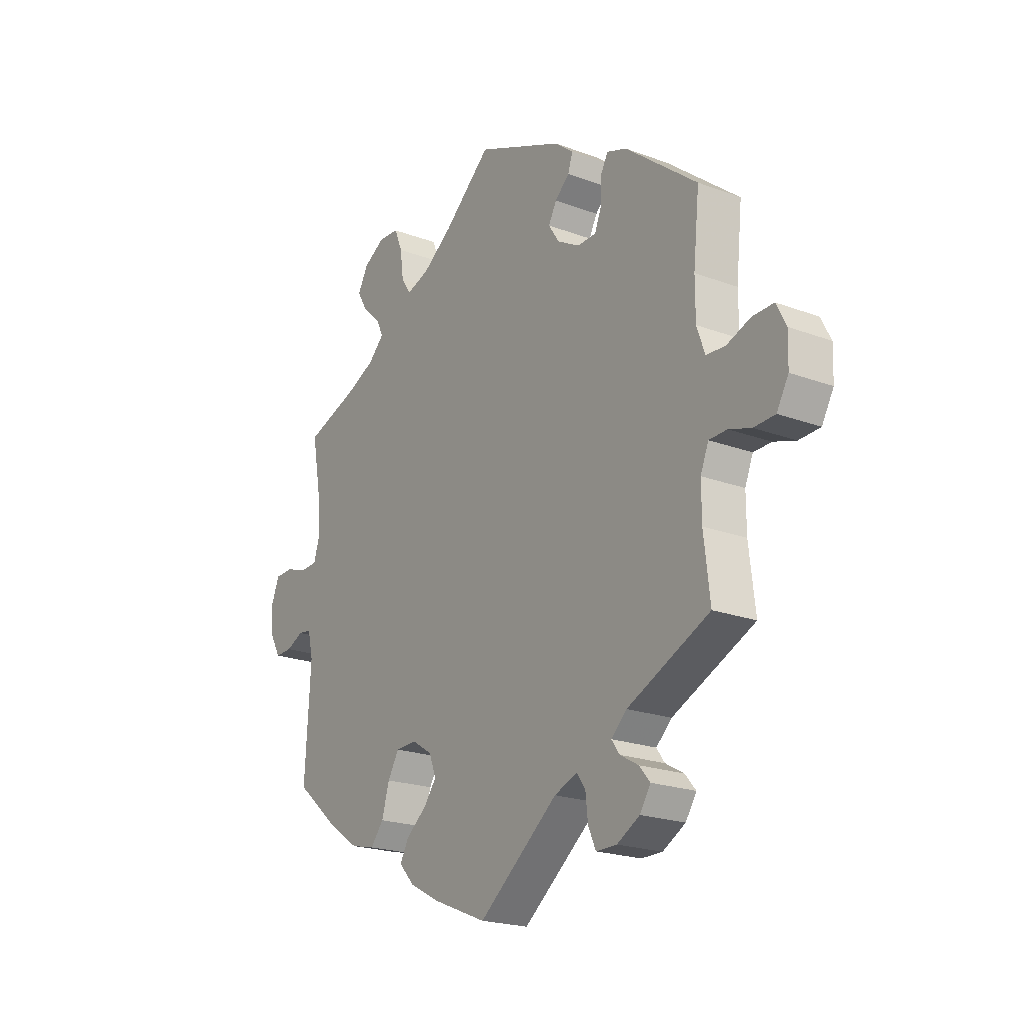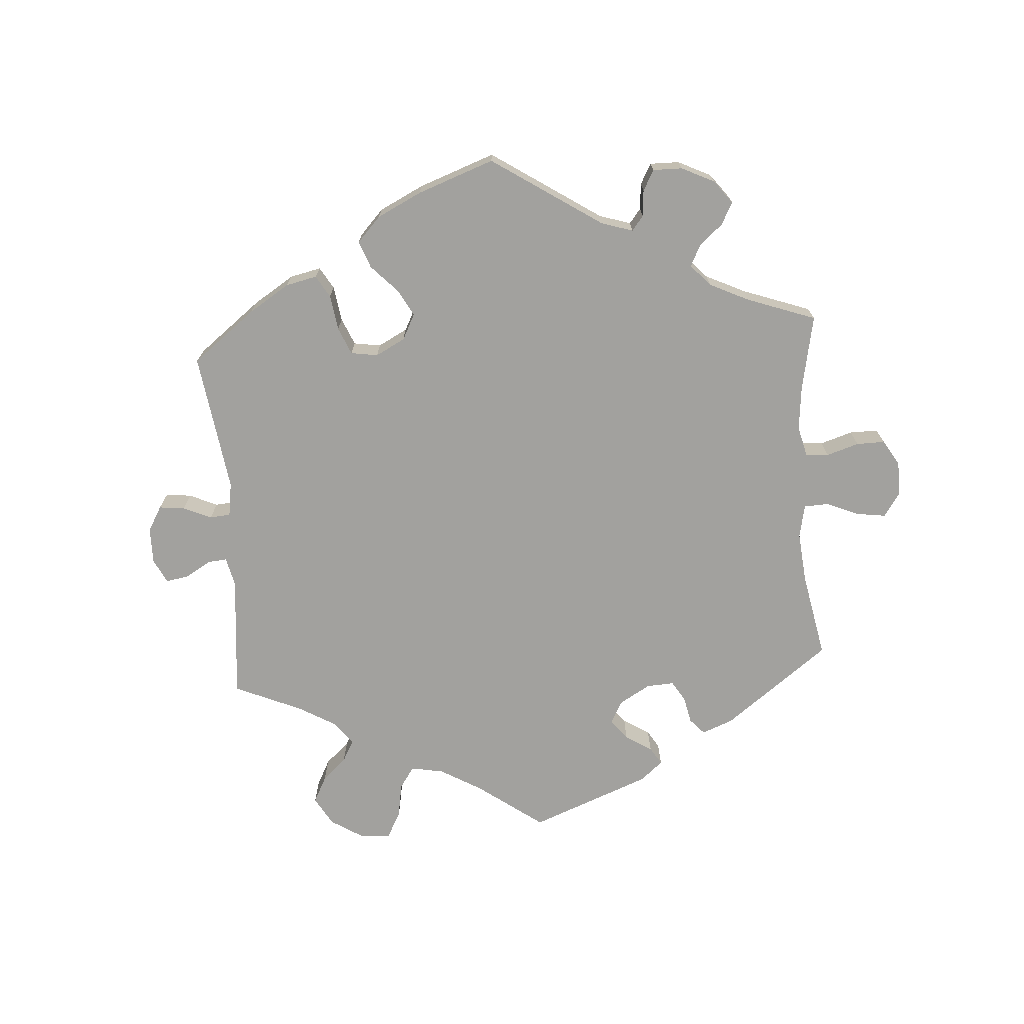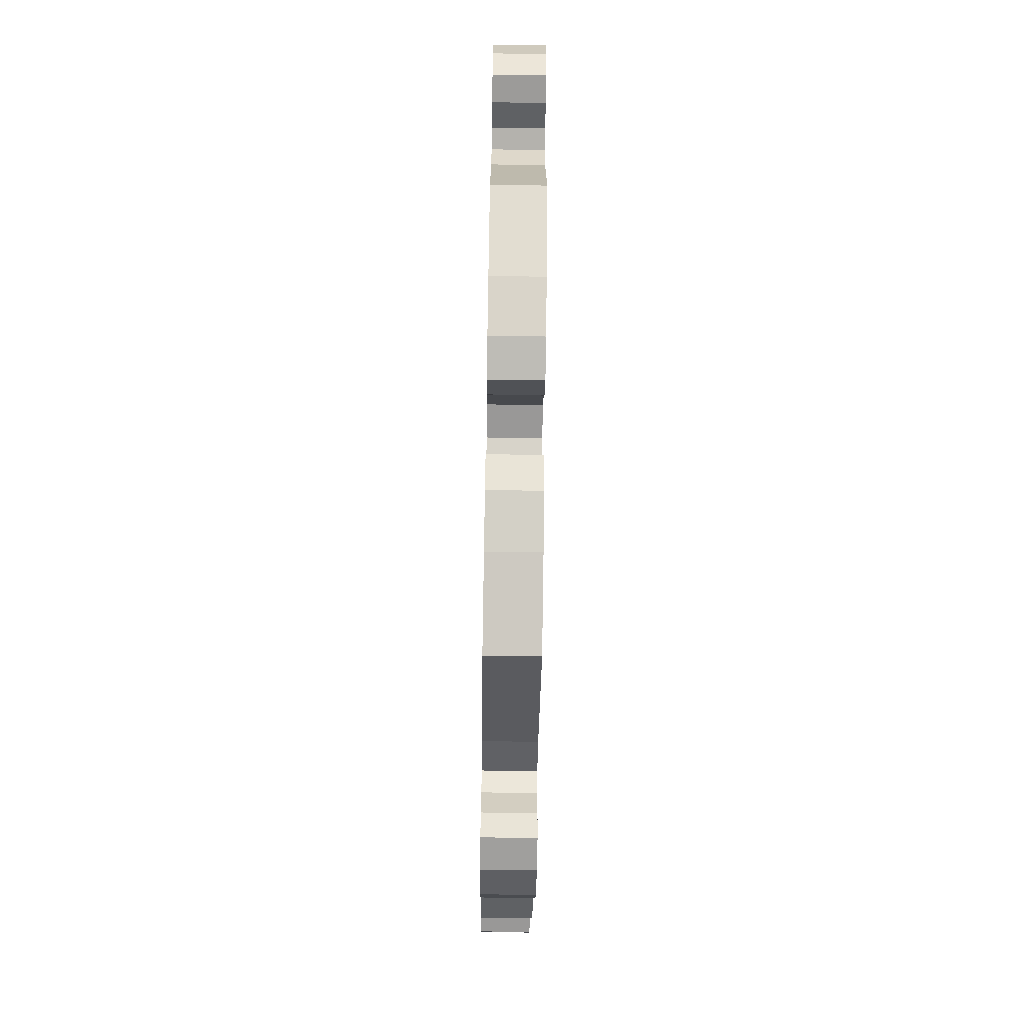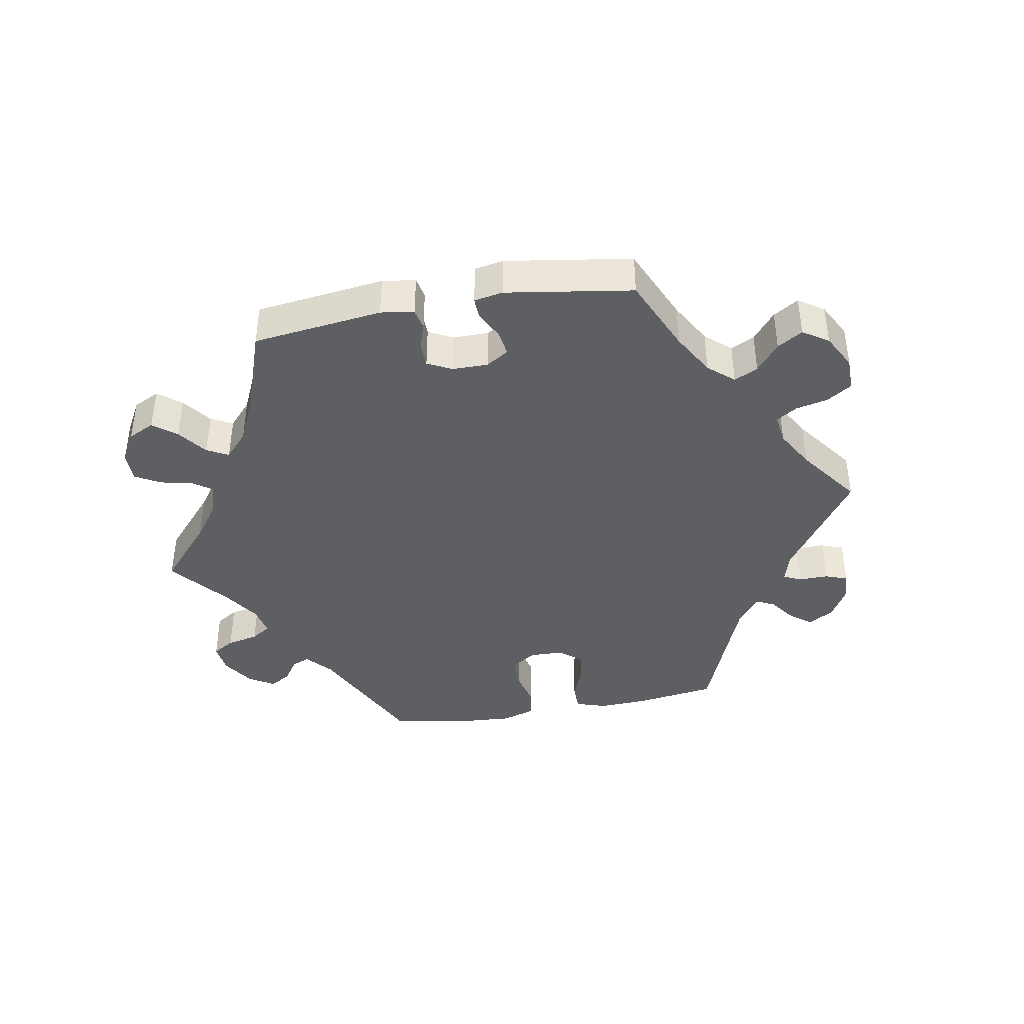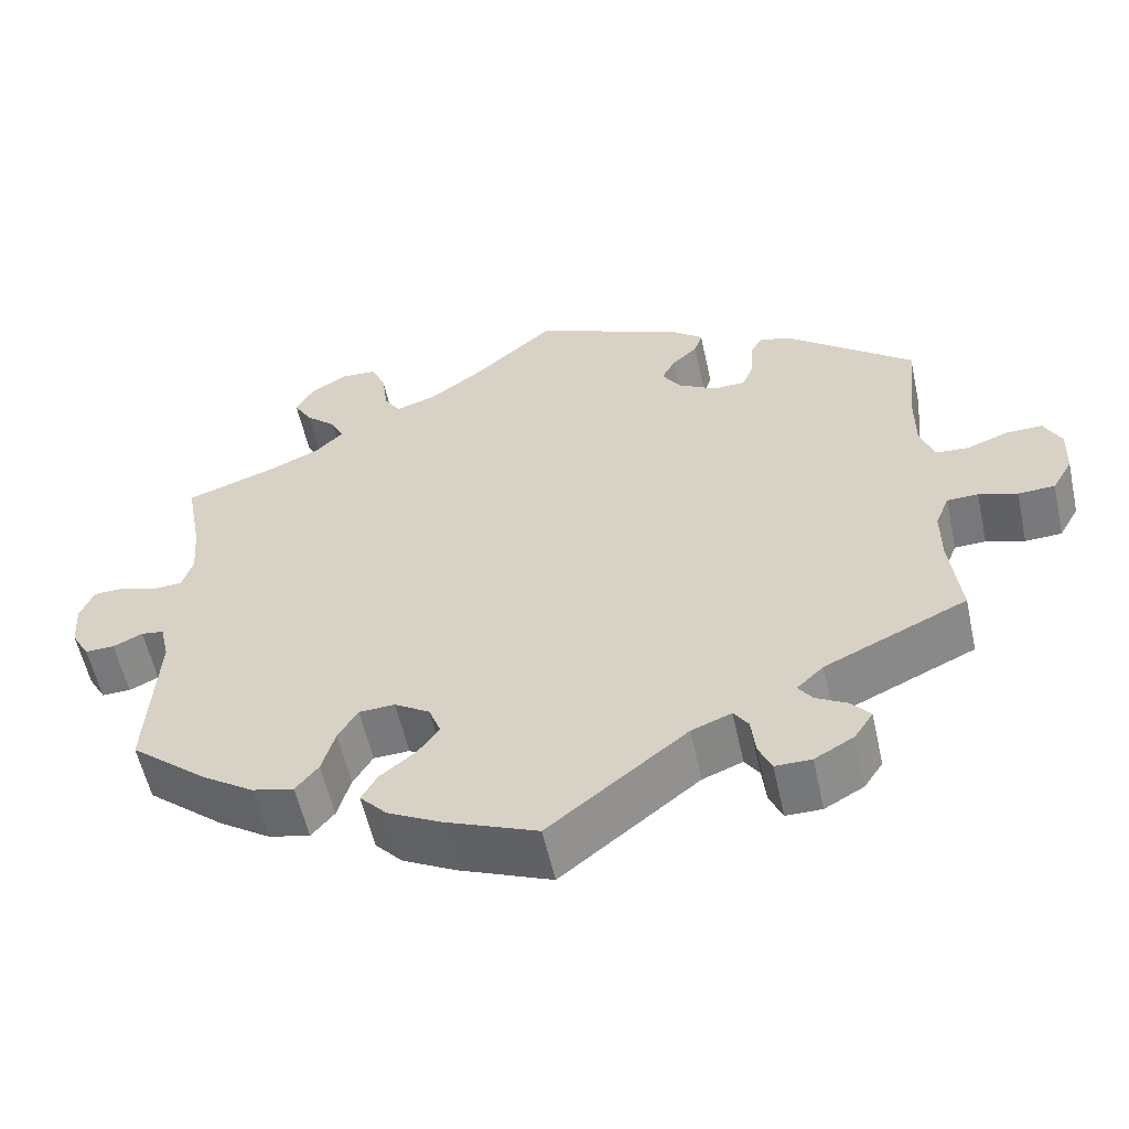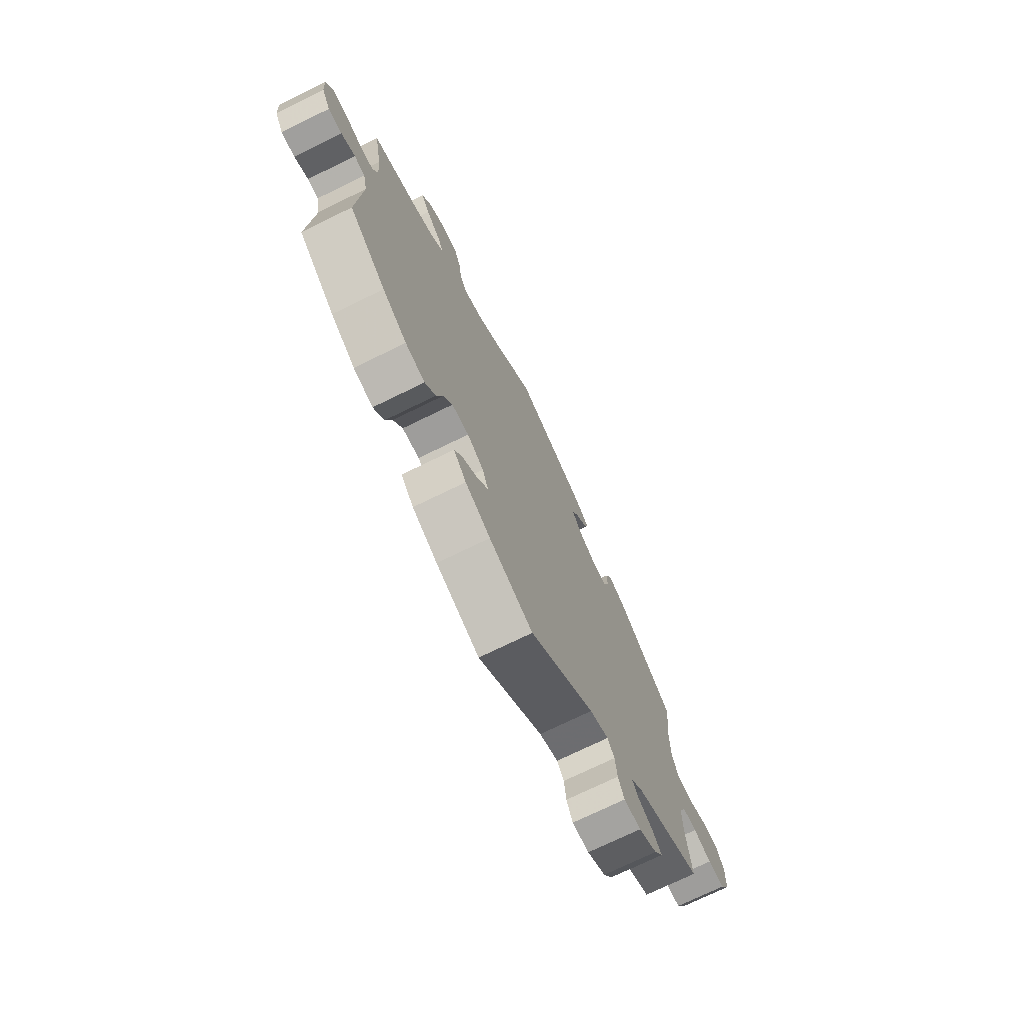
<metadata>
{"format":"obj","ext":"obj","renderer":"f3d","projection":"perspective","resolution":1024,"background":"white","views":[{"elev":-21.2,"azim":56.3,"up":"+Z"},{"elev":-72.1,"azim":-116.0,"up":"+Y"},{"elev":-71.3,"azim":-90.9,"up":"+Z"},{"elev":-41.4,"azim":40.1,"up":"+Y"},{"elev":-57.1,"azim":12.4,"up":"+Z"},{"elev":-72.8,"azim":-63.9,"up":"+Z"}]}
</metadata>
<code>
v -0.112 0.07 -0.532
v -0.177 0.07 -0.498
v -0.21 0.07 -0.462
v -0.191 0.07 -0.428
v -0.148 0.07 -0.394
v -0.121 0.07 -0.358
v -0.136 0.07 -0.319
v -0.179 0.07 -0.292
v -0.223 0.07 -0.294
v -0.247 0.07 -0.334
v -0.263 0.07 -0.389
v -0.291 0.07 -0.423
v -0.342 0.07 -0.411
v -0.405 0.07 -0.369
v -0.5 0.07 -0.289
v -0.488 0.07 -0.088
v -0.499 0.07 -0.039
v -0.527 0.07 -0.035
v -0.563 0.07 -0.052
v -0.599 0.07 -0.053
v -0.621 0.07 -0.014
v -0.625 0.07 0.042
v -0.608 0.07 0.083
v -0.57 0.07 0.084
v -0.524 0.07 0.069
v -0.489 0.07 0.071
v -0.476 0.07 0.113
v -0.481 0.07 0.179
v -0.501 0.07 0.289
v -0.39 0.07 0.327
v -0.328 0.07 0.355
v -0.294 0.07 0.388
v -0.309 0.07 0.42
v -0.347 0.07 0.455
v -0.369 0.07 0.492
v -0.347 0.07 0.532
v -0.302 0.07 0.559
v -0.258 0.07 0.556
v -0.241 0.07 0.514
v -0.234 0.07 0.46
v -0.214 0.07 0.429
v -0.165 0.07 0.445
v -0.102 0.07 0.49
v -0.001 0.07 0.578
v 0.183 0.07 0.5
v 0.223 0.07 0.468
v 0.213 0.07 0.437
v 0.182 0.07 0.409
v 0.165 0.07 0.377
v 0.188 0.07 0.342
v 0.235 0.07 0.315
v 0.275 0.07 0.316
v 0.289 0.07 0.352
v 0.291 0.07 0.4
v 0.306 0.07 0.428
v 0.348 0.07 0.413
v 0.501 0.07 0.29
v 0.488 0.07 0.166
v 0.488 0.07 0.093
v 0.505 0.07 0.045
v 0.545 0.07 0.042
v 0.596 0.07 0.061
v 0.641 0.07 0.062
v 0.662 0.07 0.021
v 0.66 0.07 -0.038
v 0.635 0.07 -0.082
v 0.59 0.07 -0.084
v 0.543 0.07 -0.069
v 0.505 0.07 -0.07
v 0.488 0.07 -0.112
v 0.488 0.07 -0.178
v 0.501 0.07 -0.289
v 0.327 0.07 -0.369
v 0.294 0.07 -0.4
v 0.311 0.07 -0.424
v 0.35 0.07 -0.446
v 0.373 0.07 -0.473
v 0.35 0.07 -0.508
v 0.302 0.07 -0.535
v 0.258 0.07 -0.535
v 0.242 0.07 -0.499
v 0.237 0.07 -0.452
v 0.219 0.07 -0.426
v 0.17 0.07 -0.445
v 0.001 0.07 -0.578
v -0.112 0 -0.532
v -0.177 0 -0.498
v -0.21 0 -0.462
v -0.191 0 -0.428
v -0.148 0 -0.394
v -0.121 0 -0.358
v -0.136 0 -0.319
v -0.179 0 -0.292
v -0.223 0 -0.294
v -0.247 0 -0.334
v -0.263 0 -0.389
v -0.291 0 -0.423
v -0.342 0 -0.411
v -0.405 0 -0.369
v -0.5 0 -0.289
v -0.488 0 -0.088
v -0.499 0 -0.039
v -0.527 0 -0.035
v -0.563 0 -0.052
v -0.599 0 -0.053
v -0.621 0 -0.014
v -0.625 0 0.042
v -0.608 0 0.083
v -0.57 0 0.084
v -0.524 0 0.069
v -0.489 0 0.071
v -0.476 0 0.113
v -0.481 0 0.179
v -0.501 0 0.289
v -0.39 0 0.327
v -0.328 0 0.355
v -0.294 0 0.388
v -0.309 0 0.42
v -0.347 0 0.455
v -0.369 0 0.492
v -0.347 0 0.532
v -0.302 0 0.559
v -0.258 0 0.556
v -0.241 0 0.514
v -0.234 0 0.46
v -0.214 0 0.429
v -0.165 0 0.445
v -0.102 0 0.49
v -0.001 0 0.578
v 0.183 0 0.5
v 0.223 0 0.468
v 0.213 0 0.437
v 0.182 0 0.409
v 0.165 0 0.377
v 0.188 0 0.342
v 0.235 0 0.315
v 0.275 0 0.316
v 0.289 0 0.352
v 0.291 0 0.4
v 0.306 0 0.428
v 0.348 0 0.413
v 0.501 0 0.29
v 0.488 0 0.166
v 0.488 0 0.093
v 0.505 0 0.045
v 0.545 0 0.042
v 0.596 0 0.061
v 0.641 0 0.062
v 0.662 0 0.021
v 0.66 0 -0.038
v 0.635 0 -0.082
v 0.59 0 -0.084
v 0.543 0 -0.069
v 0.505 0 -0.07
v 0.488 0 -0.112
v 0.488 0 -0.178
v 0.501 0 -0.289
v 0.327 0 -0.369
v 0.294 0 -0.4
v 0.311 0 -0.424
v 0.35 0 -0.446
v 0.373 0 -0.473
v 0.35 0 -0.508
v 0.302 0 -0.535
v 0.258 0 -0.535
v 0.242 0 -0.499
v 0.237 0 -0.452
v 0.219 0 -0.426
v 0.17 0 -0.445
v 0.001 0 -0.578
f 84 85 1 2
f 83 84 2 3
f 79 80 81 82
f 79 82 83
f 78 79 83
f 75 76 77 78
f 74 75 78 83
f 73 74 83 3
f 71 72 73 3
f 65 66 67 68
f 65 68 69
f 64 65 69
f 61 62 63 64
f 60 61 64 69
f 59 60 69 70
f 55 56 57 58
f 53 54 55 58
f 52 53 58 59
f 51 52 59 70
f 45 46 47 48
f 43 44 45 48
f 42 43 48 49
f 41 42 49 50
f 37 38 39 40
f 37 40 41
f 36 37 41
f 33 34 35 36
f 32 33 36 41
f 31 32 41 50
f 28 29 30
f 27 28 30 31
f 26 27 31 50
f 22 23 24 25
f 22 25 26
f 21 22 26
f 18 19 20 21
f 17 18 21 26
f 16 17 26 50
f 10 11 12 13
f 9 10 13 14
f 71 3 4 5
f 71 5 6
f 70 71 6 7
f 51 70 7 8
f 50 51 8 9
f 15 16 50
f 9 14 15 50
f 87 86 170 169
f 88 87 169 168
f 167 166 165 164
f 168 167 164
f 168 164 163
f 163 162 161 160
f 168 163 160 159
f 88 168 159 158
f 88 158 157 156
f 153 152 151 150
f 154 153 150
f 154 150 149
f 149 148 147 146
f 154 149 146 145
f 155 154 145 144
f 143 142 141 140
f 143 140 139 138
f 144 143 138 137
f 155 144 137 136
f 133 132 131 130
f 133 130 129 128
f 134 133 128 127
f 135 134 127 126
f 125 124 123 122
f 126 125 122
f 126 122 121
f 121 120 119 118
f 126 121 118 117
f 135 126 117 116
f 115 114 113
f 116 115 113 112
f 135 116 112 111
f 110 109 108 107
f 111 110 107
f 111 107 106
f 106 105 104 103
f 111 106 103 102
f 135 111 102 101
f 98 97 96 95
f 99 98 95 94
f 90 89 88 156
f 91 90 156
f 92 91 156 155
f 93 92 155 136
f 94 93 136 135
f 135 101 100
f 135 100 99 94
f 1 86 87 2
f 2 87 88 3
f 3 88 89 4
f 4 89 90 5
f 5 90 91 6
f 6 91 92 7
f 7 92 93 8
f 8 93 94 9
f 9 94 95 10
f 10 95 96 11
f 11 96 97 12
f 12 97 98 13
f 13 98 99 14
f 14 99 100 15
f 15 100 101 16
f 16 101 102 17
f 17 102 103 18
f 18 103 104 19
f 19 104 105 20
f 20 105 106 21
f 21 106 107 22
f 22 107 108 23
f 23 108 109 24
f 24 109 110 25
f 25 110 111 26
f 26 111 112 27
f 27 112 113 28
f 28 113 114 29
f 29 114 115 30
f 30 115 116 31
f 31 116 117 32
f 32 117 118 33
f 33 118 119 34
f 34 119 120 35
f 35 120 121 36
f 36 121 122 37
f 37 122 123 38
f 38 123 124 39
f 39 124 125 40
f 40 125 126 41
f 41 126 127 42
f 42 127 128 43
f 43 128 129 44
f 44 129 130 45
f 45 130 131 46
f 46 131 132 47
f 47 132 133 48
f 48 133 134 49
f 49 134 135 50
f 50 135 136 51
f 51 136 137 52
f 52 137 138 53
f 53 138 139 54
f 54 139 140 55
f 55 140 141 56
f 56 141 142 57
f 57 142 143 58
f 58 143 144 59
f 59 144 145 60
f 60 145 146 61
f 61 146 147 62
f 62 147 148 63
f 63 148 149 64
f 64 149 150 65
f 65 150 151 66
f 66 151 152 67
f 67 152 153 68
f 68 153 154 69
f 69 154 155 70
f 70 155 156 71
f 71 156 157 72
f 72 157 158 73
f 73 158 159 74
f 74 159 160 75
f 75 160 161 76
f 76 161 162 77
f 77 162 163 78
f 78 163 164 79
f 79 164 165 80
f 80 165 166 81
f 81 166 167 82
f 82 167 168 83
f 83 168 169 84
f 84 169 170 85
f 85 170 86 1

</code>
